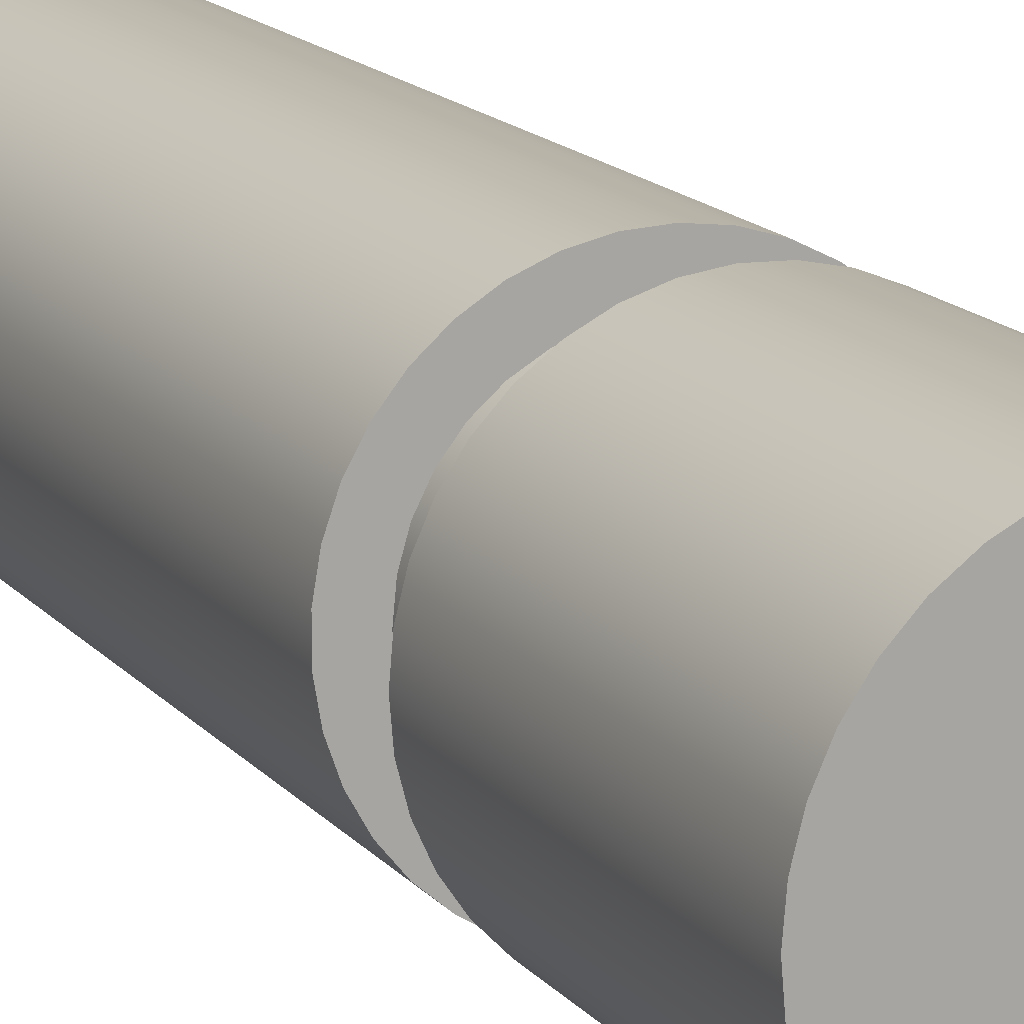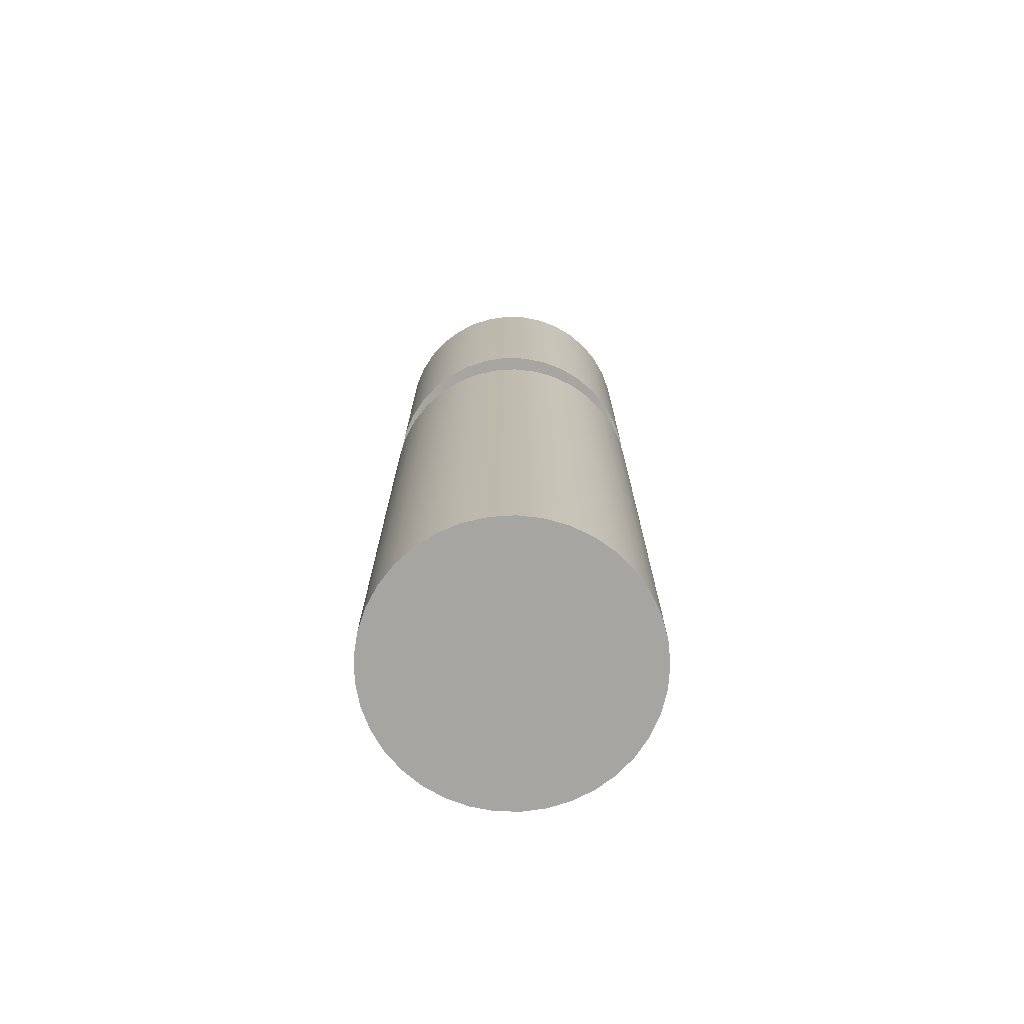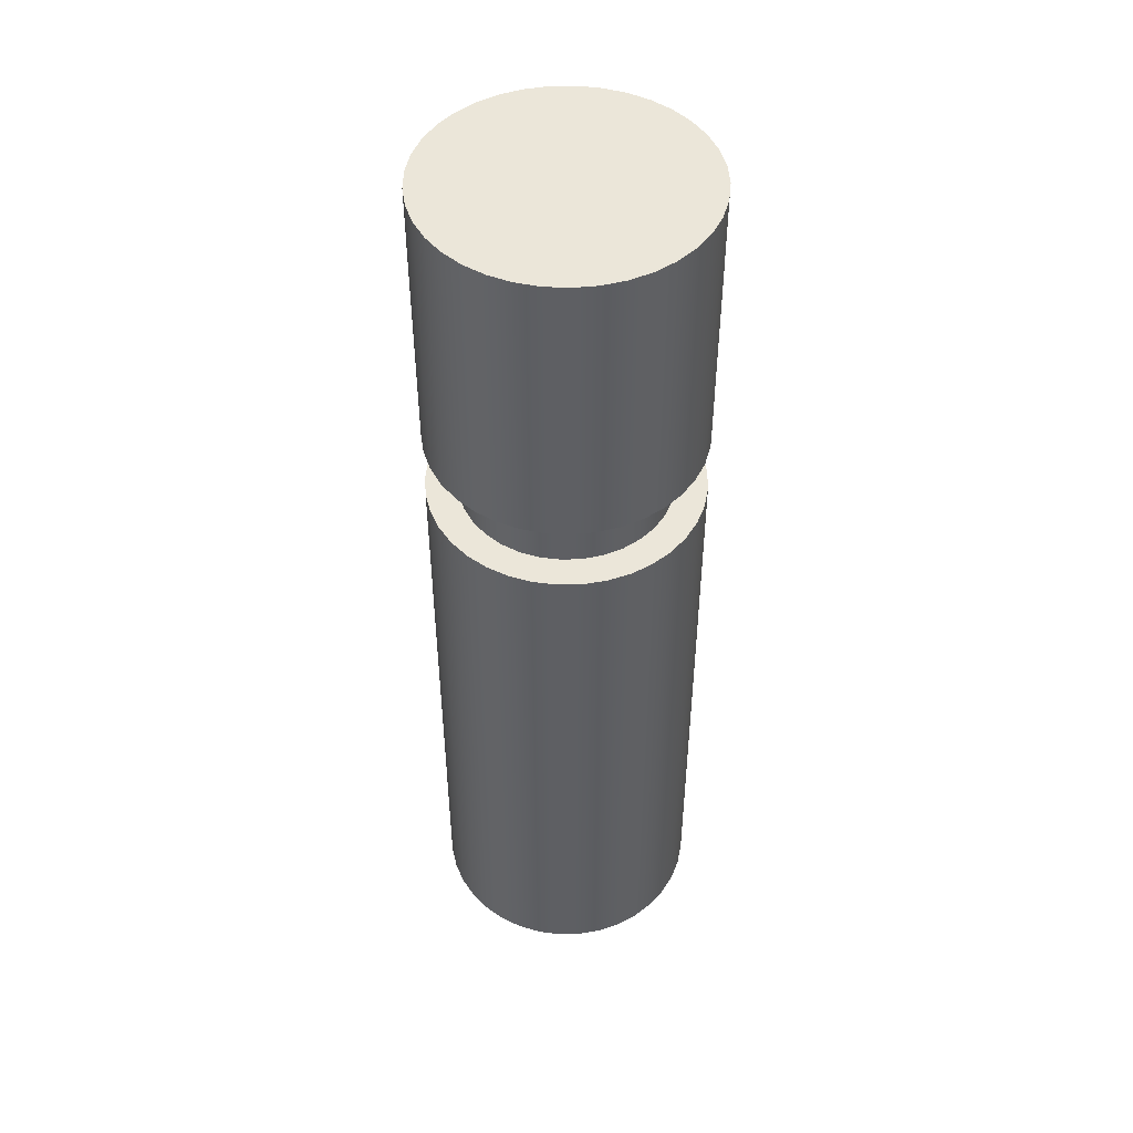
<metadata>
{"format":"obj","ext":"obj","renderer":"f3d","projection":"perspective","resolution":1024,"background":"white","views":[{"elev":15.1,"azim":155.1,"up":"+Z"},{"elev":-73.8,"azim":-33.1,"up":"+Y"},{"elev":48.1,"azim":59.5,"up":"+Y"}]}
</metadata>
<code>
v 0.35 1.73 -4.286e-17
v 0.345 1.73 0.05915
v 0.33 1.73 0.1166
v 0.3056 1.73 0.1707
v 0.2723 1.73 0.2199
v 0.2312 1.73 0.2627
v 0.1835 1.73 0.298
v 0.1305 1.73 0.3248
v 0.07374 1.73 0.3421
v 0.01485 1.73 0.3497
v -0.04446 1.73 0.3472
v -0.1025 1.73 0.3347
v -0.1576 1.73 0.3125
v -0.2081 1.73 0.2814
v -0.2527 1.73 0.2422
v -0.29 1.73 0.196
v -0.3189 1.73 0.1442
v -0.3387 1.73 0.08819
v -0.3487 1.73 0.02968
v -0.3487 1.73 -0.02968
v -0.3387 1.73 -0.08819
v -0.3189 1.73 -0.1442
v -0.29 1.73 -0.196
v -0.2527 1.73 -0.2422
v -0.2081 1.73 -0.2814
v -0.1576 1.73 -0.3125
v -0.1025 1.73 -0.3347
v -0.04446 1.73 -0.3472
v 0.01485 1.73 -0.3497
v 0.07374 1.73 -0.3421
v 0.1305 1.73 -0.3248
v 0.1835 1.73 -0.298
v 0.2312 1.73 -0.2627
v 0.2723 1.73 -0.2199
v 0.3056 1.73 -0.1707
v 0.33 1.73 -0.1166
v 0.345 1.73 -0.05915
v 0.27 1.73 -3.307e-17
v 0.2651 1.73 -0.0511
v 0.2507 1.73 -0.1003
v 0.2271 1.73 -0.146
v 0.1954 1.73 -0.1863
v 0.1566 1.73 -0.2199
v 0.1122 1.73 -0.2456
v 0.06365 1.73 -0.2624
v 0.01285 1.73 -0.2697
v -0.03843 1.73 -0.2673
v -0.08831 1.73 -0.2552
v -0.135 1.73 -0.2338
v -0.1768 1.73 -0.2041
v -0.2122 1.73 -0.1669
v -0.24 1.73 -0.1237
v -0.2591 1.73 -0.07607
v -0.2688 1.73 -0.02567
v -0.2688 1.73 0.02567
v -0.2591 1.73 0.07607
v -0.24 1.73 0.1237
v -0.2122 1.73 0.1669
v -0.1768 1.73 0.2041
v -0.135 1.73 0.2338
v -0.08831 1.73 0.2552
v -0.03843 1.73 0.2673
v 0.01285 1.73 0.2697
v 0.06365 1.73 0.2624
v 0.1122 1.73 0.2456
v 0.1566 1.73 0.2199
v 0.1954 1.73 0.1863
v 0.2271 1.73 0.146
v 0.2507 1.73 0.1003
v 0.2651 1.73 0.0511
v 0.35 2.46 -4.286e-17
v 0.345 2.46 0.05915
v 0.33 2.46 0.1166
v 0.3056 2.46 0.1707
v 0.2723 2.46 0.2199
v 0.2312 2.46 0.2627
v 0.1835 2.46 0.298
v 0.1305 2.46 0.3248
v 0.07374 2.46 0.3421
v 0.01485 2.46 0.3497
v -0.04446 2.46 0.3472
v -0.1025 2.46 0.3347
v -0.1576 2.46 0.3125
v -0.2081 2.46 0.2814
v -0.2527 2.46 0.2422
v -0.29 2.46 0.196
v -0.3189 2.46 0.1442
v -0.3387 2.46 0.08819
v -0.3487 2.46 0.02968
v -0.3487 2.46 -0.02968
v -0.3387 2.46 -0.08819
v -0.3189 2.46 -0.1442
v -0.29 2.46 -0.196
v -0.2527 2.46 -0.2422
v -0.2081 2.46 -0.2814
v -0.1576 2.46 -0.3125
v -0.1025 2.46 -0.3347
v -0.04446 2.46 -0.3472
v 0.01485 2.46 -0.3497
v 0.07374 2.46 -0.3421
v 0.1305 2.46 -0.3248
v 0.1835 2.46 -0.298
v 0.2312 2.46 -0.2627
v 0.2723 2.46 -0.2199
v 0.3056 2.46 -0.1707
v 0.33 2.46 -0.1166
v 0.345 2.46 -0.05915
v 0.35 1.73 -4.286e-17
v 0.345 1.73 -0.05915
v 0.33 1.73 -0.1166
v 0.3056 1.73 -0.1707
v 0.2723 1.73 -0.2199
v 0.2312 1.73 -0.2627
v 0.1835 1.73 -0.298
v 0.1305 1.73 -0.3248
v 0.07374 1.73 -0.3421
v 0.01485 1.73 -0.3497
v -0.04446 1.73 -0.3472
v -0.1025 1.73 -0.3347
v -0.1576 1.73 -0.3125
v -0.2081 1.73 -0.2814
v -0.2527 1.73 -0.2422
v -0.29 1.73 -0.196
v -0.3189 1.73 -0.1442
v -0.3387 1.73 -0.08819
v -0.3487 1.73 -0.02968
v -0.3487 1.73 0.02968
v -0.3387 1.73 0.08819
v -0.3189 1.73 0.1442
v -0.29 1.73 0.196
v -0.2527 1.73 0.2422
v -0.2081 1.73 0.2814
v -0.1576 1.73 0.3125
v -0.1025 1.73 0.3347
v -0.04446 1.73 0.3472
v 0.01485 1.73 0.3497
v 0.07374 1.73 0.3421
v 0.1305 1.73 0.3248
v 0.1835 1.73 0.298
v 0.2312 1.73 0.2627
v 0.2723 1.73 0.2199
v 0.3056 1.73 0.1707
v 0.33 1.73 0.1166
v 0.345 1.73 0.05915
v 0.35 1.73 -4.286e-17
v 0.35 2.46 -4.286e-17
v 0.35 2.46 -4.286e-17
v 0.345 2.46 -0.05915
v 0.33 2.46 -0.1166
v 0.3056 2.46 -0.1707
v 0.2723 2.46 -0.2199
v 0.2312 2.46 -0.2627
v 0.1835 2.46 -0.298
v 0.1305 2.46 -0.3248
v 0.07374 2.46 -0.3421
v 0.01485 2.46 -0.3497
v -0.04446 2.46 -0.3472
v -0.1025 2.46 -0.3347
v -0.1576 2.46 -0.3125
v -0.2081 2.46 -0.2814
v -0.2527 2.46 -0.2422
v -0.29 2.46 -0.196
v -0.3189 2.46 -0.1442
v -0.3387 2.46 -0.08819
v -0.3487 2.46 -0.02968
v -0.3487 2.46 0.02968
v -0.3387 2.46 0.08819
v -0.3189 2.46 0.1442
v -0.29 2.46 0.196
v -0.2527 2.46 0.2422
v -0.2081 2.46 0.2814
v -0.1576 2.46 0.3125
v -0.1025 2.46 0.3347
v -0.04446 2.46 0.3472
v 0.01485 2.46 0.3497
v 0.07374 2.46 0.3421
v 0.1305 2.46 0.3248
v 0.1835 2.46 0.298
v 0.2312 2.46 0.2627
v 0.2723 2.46 0.2199
v 0.3056 2.46 0.1707
v 0.33 2.46 0.1166
v 0.345 2.46 0.05915
v 0.27 1.73 -3.307e-17
v 0.2651 1.73 0.0511
v 0.2507 1.73 0.1003
v 0.2271 1.73 0.146
v 0.1954 1.73 0.1863
v 0.1566 1.73 0.2199
v 0.1122 1.73 0.2456
v 0.06365 1.73 0.2624
v 0.01285 1.73 0.2697
v -0.03843 1.73 0.2673
v -0.08831 1.73 0.2552
v -0.135 1.73 0.2338
v -0.1768 1.73 0.2041
v -0.2122 1.73 0.1669
v -0.24 1.73 0.1237
v -0.2591 1.73 0.07607
v -0.2688 1.73 0.02567
v -0.2688 1.73 -0.02567
v -0.2591 1.73 -0.07607
v -0.24 1.73 -0.1237
v -0.2122 1.73 -0.1669
v -0.1768 1.73 -0.2041
v -0.135 1.73 -0.2338
v -0.08831 1.73 -0.2552
v -0.03843 1.73 -0.2673
v 0.01285 1.73 -0.2697
v 0.06365 1.73 -0.2624
v 0.1122 1.73 -0.2456
v 0.1566 1.73 -0.2199
v 0.1954 1.73 -0.1863
v 0.2271 1.73 -0.146
v 0.2507 1.73 -0.1003
v 0.2651 1.73 -0.0511
v 0.27 1.555 -3.307e-17
v 0.2651 1.555 -0.0511
v 0.2507 1.555 -0.1003
v 0.2271 1.555 -0.146
v 0.1954 1.555 -0.1863
v 0.1566 1.555 -0.2199
v 0.1122 1.555 -0.2456
v 0.06365 1.555 -0.2624
v 0.01285 1.555 -0.2697
v -0.03843 1.555 -0.2673
v -0.08831 1.555 -0.2552
v -0.135 1.555 -0.2338
v -0.1768 1.555 -0.2041
v -0.2122 1.555 -0.1669
v -0.24 1.555 -0.1237
v -0.2591 1.555 -0.07607
v -0.2688 1.555 -0.02567
v -0.2688 1.555 0.02567
v -0.2591 1.555 0.07607
v -0.24 1.555 0.1237
v -0.2122 1.555 0.1669
v -0.1768 1.555 0.2041
v -0.135 1.555 0.2338
v -0.08831 1.555 0.2552
v -0.03843 1.555 0.2673
v 0.01285 1.555 0.2697
v 0.06365 1.555 0.2624
v 0.1122 1.555 0.2456
v 0.1566 1.555 0.2199
v 0.1954 1.555 0.1863
v 0.2271 1.555 0.146
v 0.2507 1.555 0.1003
v 0.2651 1.555 0.0511
v 0.27 1.555 -3.307e-17
v 0.27 1.73 -3.307e-17
v -0.35 1.555 4.286e-17
v -0.345 1.555 -0.05915
v -0.33 1.555 -0.1166
v -0.3056 1.555 -0.1707
v -0.2723 1.555 -0.2199
v -0.2312 1.555 -0.2627
v -0.1835 1.555 -0.298
v -0.1305 1.555 -0.3248
v -0.07374 1.555 -0.3421
v -0.01485 1.555 -0.3497
v 0.04446 1.555 -0.3472
v 0.1025 1.555 -0.3347
v 0.1576 1.555 -0.3125
v 0.2081 1.555 -0.2814
v 0.2527 1.555 -0.2422
v 0.29 1.555 -0.196
v 0.3189 1.555 -0.1442
v 0.3387 1.555 -0.08819
v 0.3487 1.555 -0.02968
v 0.3487 1.555 0.02968
v 0.3387 1.555 0.08819
v 0.3189 1.555 0.1442
v 0.29 1.555 0.196
v 0.2527 1.555 0.2422
v 0.2081 1.555 0.2814
v 0.1576 1.555 0.3125
v 0.1025 1.555 0.3347
v 0.04446 1.555 0.3472
v -0.01485 1.555 0.3497
v -0.07374 1.555 0.3421
v -0.1305 1.555 0.3248
v -0.1835 1.555 0.298
v -0.2312 1.555 0.2627
v -0.2723 1.555 0.2199
v -0.3056 1.555 0.1707
v -0.33 1.555 0.1166
v -0.345 1.555 0.05915
v -0.35 0 4.286e-17
v -0.345 0 0.05915
v -0.33 0 0.1166
v -0.3056 0 0.1707
v -0.2723 0 0.2199
v -0.2312 0 0.2627
v -0.1835 0 0.298
v -0.1305 0 0.3248
v -0.07374 0 0.3421
v -0.01485 0 0.3497
v 0.04446 0 0.3472
v 0.1025 0 0.3347
v 0.1576 0 0.3125
v 0.2081 0 0.2814
v 0.2527 0 0.2422
v 0.29 0 0.196
v 0.3189 0 0.1442
v 0.3387 0 0.08819
v 0.3487 0 0.02968
v 0.3487 0 -0.02968
v 0.3387 0 -0.08819
v 0.3189 0 -0.1442
v 0.29 0 -0.196
v 0.2527 0 -0.2422
v 0.2081 0 -0.2814
v 0.1576 0 -0.3125
v 0.1025 0 -0.3347
v 0.04446 0 -0.3472
v -0.01485 0 -0.3497
v -0.07374 0 -0.3421
v -0.1305 0 -0.3248
v -0.1835 0 -0.298
v -0.2312 0 -0.2627
v -0.2723 0 -0.2199
v -0.3056 0 -0.1707
v -0.33 0 -0.1166
v -0.345 0 -0.05915
v -0.35 0 4.286e-17
v -0.35 1.555 4.286e-17
v 0.27 1.555 -3.307e-17
v 0.2651 1.555 0.0511
v 0.2507 1.555 0.1003
v 0.2271 1.555 0.146
v 0.1954 1.555 0.1863
v 0.1566 1.555 0.2199
v 0.1122 1.555 0.2456
v 0.06365 1.555 0.2624
v 0.01285 1.555 0.2697
v -0.03843 1.555 0.2673
v -0.08831 1.555 0.2552
v -0.135 1.555 0.2338
v -0.1768 1.555 0.2041
v -0.2122 1.555 0.1669
v -0.24 1.555 0.1237
v -0.2591 1.555 0.07607
v -0.2688 1.555 0.02567
v -0.2688 1.555 -0.02567
v -0.2591 1.555 -0.07607
v -0.24 1.555 -0.1237
v -0.2122 1.555 -0.1669
v -0.1768 1.555 -0.2041
v -0.135 1.555 -0.2338
v -0.08831 1.555 -0.2552
v -0.03843 1.555 -0.2673
v 0.01285 1.555 -0.2697
v 0.06365 1.555 -0.2624
v 0.1122 1.555 -0.2456
v 0.1566 1.555 -0.2199
v 0.1954 1.555 -0.1863
v 0.2271 1.555 -0.146
v 0.2507 1.555 -0.1003
v 0.2651 1.555 -0.0511
v -0.35 1.555 4.286e-17
v -0.345 1.555 0.05915
v -0.33 1.555 0.1166
v -0.3056 1.555 0.1707
v -0.2723 1.555 0.2199
v -0.2312 1.555 0.2627
v -0.1835 1.555 0.298
v -0.1305 1.555 0.3248
v -0.07374 1.555 0.3421
v -0.01485 1.555 0.3497
v 0.04446 1.555 0.3472
v 0.1025 1.555 0.3347
v 0.1576 1.555 0.3125
v 0.2081 1.555 0.2814
v 0.2527 1.555 0.2422
v 0.29 1.555 0.196
v 0.3189 1.555 0.1442
v 0.3387 1.555 0.08819
v 0.3487 1.555 0.02968
v 0.3487 1.555 -0.02968
v 0.3387 1.555 -0.08819
v 0.3189 1.555 -0.1442
v 0.29 1.555 -0.196
v 0.2527 1.555 -0.2422
v 0.2081 1.555 -0.2814
v 0.1576 1.555 -0.3125
v 0.1025 1.555 -0.3347
v 0.04446 1.555 -0.3472
v -0.01485 1.555 -0.3497
v -0.07374 1.555 -0.3421
v -0.1305 1.555 -0.3248
v -0.1835 1.555 -0.298
v -0.2312 1.555 -0.2627
v -0.2723 1.555 -0.2199
v -0.3056 1.555 -0.1707
v -0.33 1.555 -0.1166
v -0.345 1.555 -0.05915
v -0.35 0 4.286e-17
v -0.345 0 -0.05915
v -0.33 0 -0.1166
v -0.3056 0 -0.1707
v -0.2723 0 -0.2199
v -0.2312 0 -0.2627
v -0.1835 0 -0.298
v -0.1305 0 -0.3248
v -0.07374 0 -0.3421
v -0.01485 0 -0.3497
v 0.04446 0 -0.3472
v 0.1025 0 -0.3347
v 0.1576 0 -0.3125
v 0.2081 0 -0.2814
v 0.2527 0 -0.2422
v 0.29 0 -0.196
v 0.3189 0 -0.1442
v 0.3387 0 -0.08819
v 0.3487 0 -0.02968
v 0.3487 0 0.02968
v 0.3387 0 0.08819
v 0.3189 0 0.1442
v 0.29 0 0.196
v 0.2527 0 0.2422
v 0.2081 0 0.2814
v 0.1576 0 0.3125
v 0.1025 0 0.3347
v 0.04446 0 0.3472
v -0.01485 0 0.3497
v -0.07374 0 0.3421
v -0.1305 0 0.3248
v -0.1835 0 0.298
v -0.2312 0 0.2627
v -0.2723 0 0.2199
v -0.3056 0 0.1707
v -0.33 0 0.1166
v -0.345 0 0.05915
g e2431bde-e2d6-11ea-b93b-54bf646e7e1f
f 37 1 38
f 38 1 2
f 38 2 70
f 70 2 3
f 70 3 69
f 69 3 4
f 69 4 68
f 68 4 5
f 68 5 67
f 67 5 6
f 67 6 66
f 66 6 7
f 66 7 65
f 65 7 8
f 65 8 64
f 64 8 9
f 64 9 63
f 63 9 10
f 63 10 11
f 63 11 62
f 62 11 12
f 62 12 61
f 61 12 13
f 61 13 60
f 60 13 14
f 60 14 59
f 59 14 15
f 59 15 58
f 58 15 16
f 58 16 57
f 57 16 17
f 57 17 56
f 56 17 18
f 56 18 55
f 55 18 19
f 55 19 20
f 55 20 54
f 54 20 21
f 54 21 53
f 53 21 22
f 53 22 52
f 52 22 23
f 52 23 51
f 51 23 24
f 51 24 50
f 50 24 25
f 50 25 49
f 49 25 26
f 49 26 48
f 48 26 27
f 48 27 47
f 47 27 28
f 47 28 46
f 46 28 29
f 46 29 30
f 46 30 45
f 45 30 31
f 45 31 44
f 44 31 32
f 44 32 43
f 43 32 33
f 43 33 42
f 42 33 34
f 42 34 41
f 41 34 35
f 41 35 40
f 40 35 36
f 40 36 39
f 39 36 37
f 39 37 38
g e24b0ddc-e2d6-11ea-ab5e-54bf646e7e1f
f 72 144 71
f 71 144 145
f 146 108 107
f 107 108 109
f 107 109 106
f 106 109 110
f 106 110 105
f 105 110 111
f 105 111 104
f 104 111 112
f 104 112 103
f 103 112 113
f 103 113 102
f 102 113 114
f 102 114 101
f 101 114 115
f 101 115 100
f 100 115 116
f 100 116 99
f 99 116 117
f 99 117 98
f 98 117 118
f 98 118 97
f 97 118 119
f 97 119 96
f 96 119 120
f 96 120 95
f 95 120 121
f 95 121 94
f 94 121 122
f 94 122 93
f 93 122 123
f 93 123 92
f 92 123 124
f 92 124 91
f 91 124 125
f 91 125 90
f 90 125 126
f 90 126 89
f 89 126 127
f 89 127 88
f 88 127 128
f 88 128 87
f 87 128 129
f 87 129 86
f 86 129 130
f 86 130 85
f 85 130 131
f 85 131 84
f 84 131 132
f 84 132 83
f 83 132 133
f 83 133 82
f 82 133 134
f 82 134 81
f 81 134 135
f 81 135 80
f 80 135 136
f 80 136 79
f 79 136 137
f 79 137 78
f 78 137 138
f 78 138 77
f 77 138 139
f 77 139 76
f 76 139 140
f 76 140 75
f 75 140 141
f 75 141 74
f 74 141 142
f 74 142 73
f 73 142 143
f 73 143 72
f 72 143 144
g e252d8d0-e2d6-11ea-b86c-54bf646e7e1f
f 148 165 147
f 147 165 166
f 147 166 183
f 183 166 167
f 183 167 182
f 182 167 168
f 182 168 181
f 181 168 169
f 181 169 180
f 180 169 170
f 180 170 179
f 179 170 171
f 179 171 178
f 178 171 172
f 178 172 177
f 177 172 173
f 177 173 176
f 176 173 174
f 176 174 175
f 165 148 164
f 164 148 149
f 164 149 163
f 163 149 150
f 163 150 162
f 162 150 151
f 162 151 161
f 161 151 152
f 161 152 160
f 160 152 153
f 160 153 159
f 159 153 154
f 159 154 158
f 158 154 155
f 158 155 157
f 157 155 156
g e1c77eb4-e2d6-11ea-99a3-54bf646e7e1f
f 185 249 184
f 184 249 250
f 251 217 216
f 216 217 218
f 216 218 219
f 185 186 249
f 249 186 248
f 248 186 187
f 248 187 247
f 247 187 188
f 247 188 246
f 246 188 189
f 246 189 245
f 245 189 190
f 245 190 244
f 244 190 191
f 244 191 243
f 243 191 192
f 243 192 242
f 242 192 193
f 242 193 241
f 241 193 194
f 241 194 240
f 240 194 195
f 240 195 239
f 239 195 196
f 239 196 238
f 238 196 197
f 238 197 237
f 237 197 198
f 237 198 236
f 236 198 199
f 236 199 235
f 235 199 200
f 235 200 234
f 234 200 201
f 234 201 233
f 233 201 202
f 233 202 232
f 232 202 203
f 232 203 231
f 231 203 204
f 231 204 230
f 230 204 205
f 230 205 229
f 229 205 206
f 229 206 228
f 228 206 207
f 228 207 227
f 227 207 208
f 227 208 226
f 226 208 209
f 226 209 225
f 225 209 210
f 225 210 224
f 224 210 211
f 224 211 223
f 223 211 212
f 223 212 222
f 222 212 213
f 222 213 221
f 221 213 214
f 221 214 220
f 220 214 215
f 220 215 219
f 219 215 216
g e1454fb6-e2d6-11ea-9464-54bf646e7e1f
f 253 325 252
f 252 325 326
f 327 289 288
f 288 289 290
f 288 290 287
f 287 290 291
f 287 291 286
f 286 291 292
f 286 292 285
f 285 292 293
f 285 293 284
f 284 293 294
f 284 294 283
f 283 294 295
f 283 295 282
f 282 295 296
f 282 296 281
f 281 296 297
f 281 297 280
f 280 297 298
f 280 298 279
f 279 298 299
f 279 299 278
f 278 299 300
f 278 300 277
f 277 300 301
f 277 301 276
f 276 301 302
f 276 302 275
f 275 302 303
f 275 303 274
f 274 303 304
f 274 304 273
f 273 304 305
f 273 305 272
f 272 305 306
f 272 306 271
f 271 306 307
f 271 307 270
f 270 307 308
f 270 308 269
f 269 308 309
f 269 309 268
f 268 309 310
f 268 310 267
f 267 310 311
f 267 311 266
f 266 311 312
f 266 312 265
f 265 312 313
f 265 313 264
f 264 313 314
f 264 314 263
f 263 314 315
f 263 315 262
f 262 315 316
f 262 316 261
f 261 316 317
f 261 317 260
f 260 317 318
f 260 318 259
f 259 318 319
f 259 319 258
f 258 319 320
f 258 320 257
f 257 320 321
f 257 321 256
f 256 321 322
f 256 322 255
f 255 322 323
f 255 323 254
f 254 323 324
f 254 324 253
f 253 324 325
g e14d1ab0-e2d6-11ea-b65f-54bf646e7e1f
f 329 379 328
f 328 379 380
f 328 380 360
f 360 380 381
f 360 381 359
f 359 381 382
f 359 382 358
f 358 382 383
f 358 383 357
f 357 383 384
f 357 384 385
f 379 329 378
f 378 329 330
f 378 330 377
f 377 330 331
f 377 331 376
f 376 331 332
f 376 332 375
f 375 332 374
f 374 332 333
f 374 333 373
f 373 333 334
f 373 334 372
f 372 334 335
f 372 335 371
f 371 335 336
f 371 336 370
f 370 336 337
f 370 337 369
f 369 337 338
f 369 338 368
f 368 338 339
f 368 339 367
f 367 339 340
f 367 340 366
f 366 340 365
f 365 340 341
f 365 341 364
f 364 341 342
f 364 342 363
f 363 342 343
f 363 343 362
f 362 343 344
f 362 344 361
f 361 344 345
f 361 345 397
f 397 345 346
f 397 346 396
f 396 346 347
f 396 347 395
f 395 347 348
f 395 348 394
f 394 348 349
f 394 349 393
f 393 349 392
f 392 349 350
f 392 350 391
f 391 350 351
f 391 351 390
f 390 351 352
f 390 352 389
f 389 352 353
f 389 353 388
f 388 353 354
f 388 354 387
f 387 354 355
f 387 355 386
f 386 355 356
f 386 356 385
f 385 356 357
g e154e58c-e2d6-11ea-9b76-54bf646e7e1f
f 399 416 398
f 398 416 417
f 398 417 434
f 434 417 418
f 434 418 433
f 433 418 419
f 433 419 432
f 432 419 420
f 432 420 431
f 431 420 421
f 431 421 430
f 430 421 422
f 430 422 429
f 429 422 423
f 429 423 428
f 428 423 424
f 428 424 427
f 427 424 425
f 427 425 426
f 416 399 415
f 415 399 400
f 415 400 414
f 414 400 401
f 414 401 413
f 413 401 402
f 413 402 412
f 412 402 403
f 412 403 411
f 411 403 404
f 411 404 410
f 410 404 405
f 410 405 409
f 409 405 406
f 409 406 408
f 408 406 407

</code>
